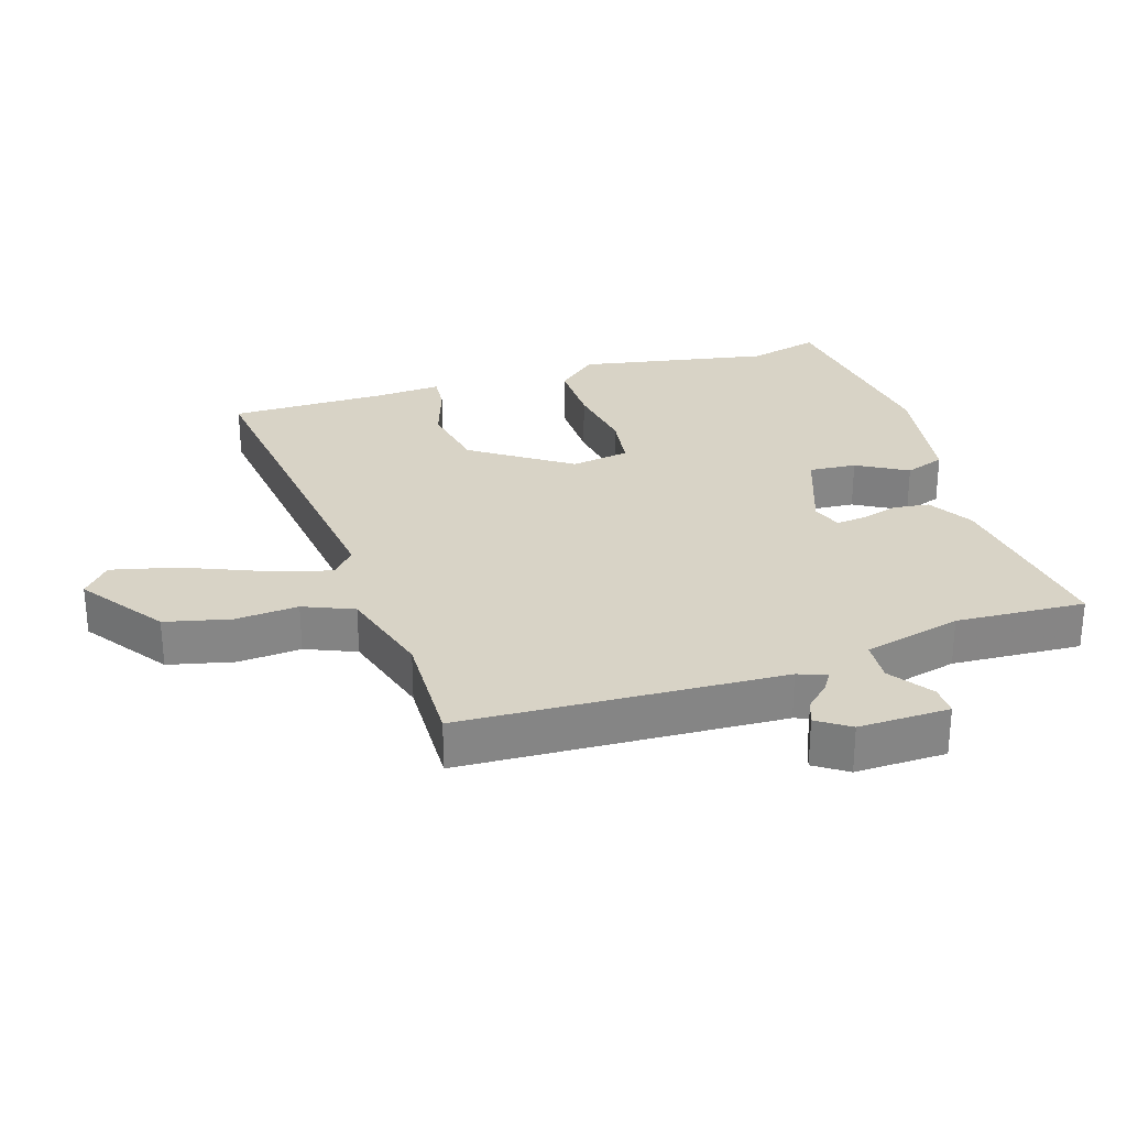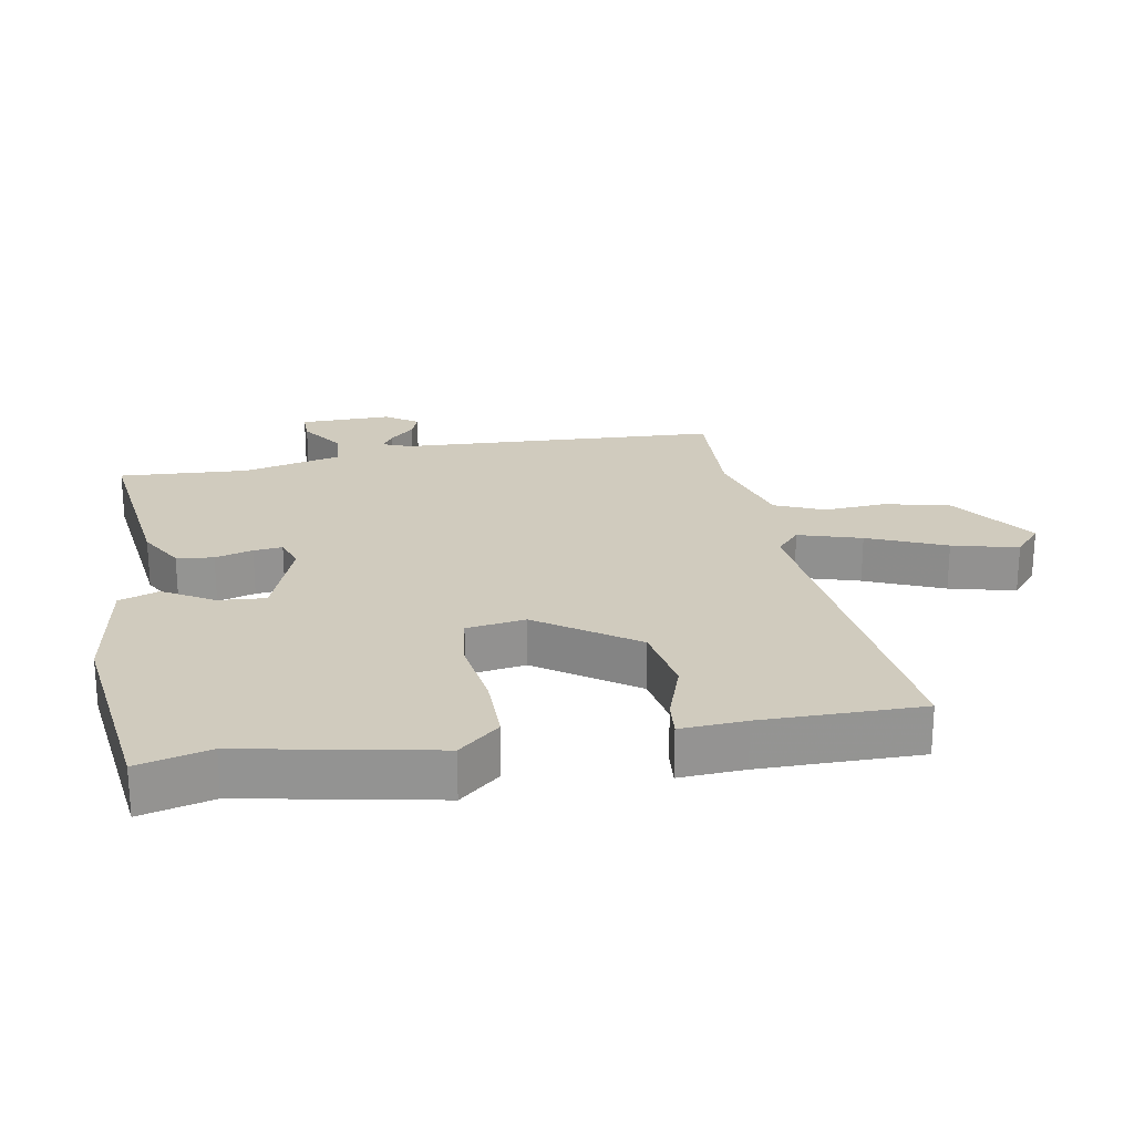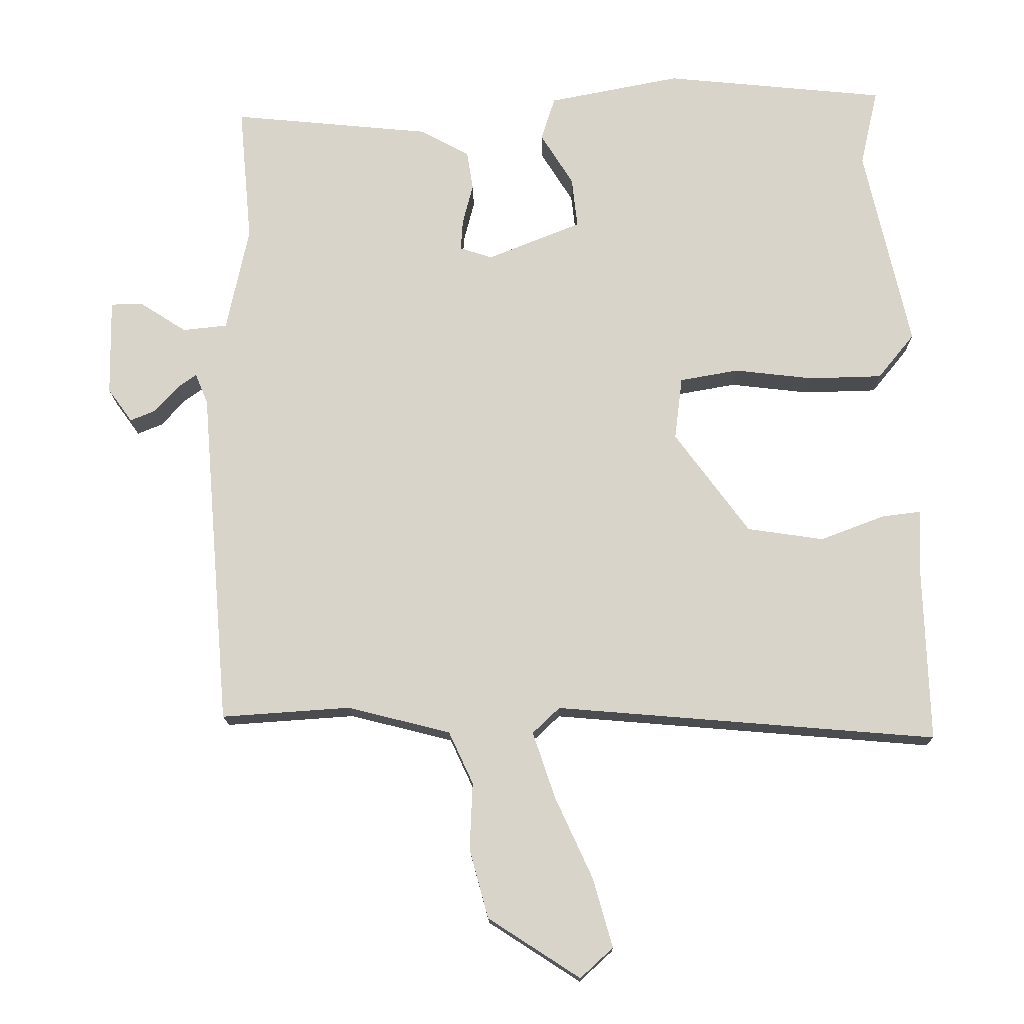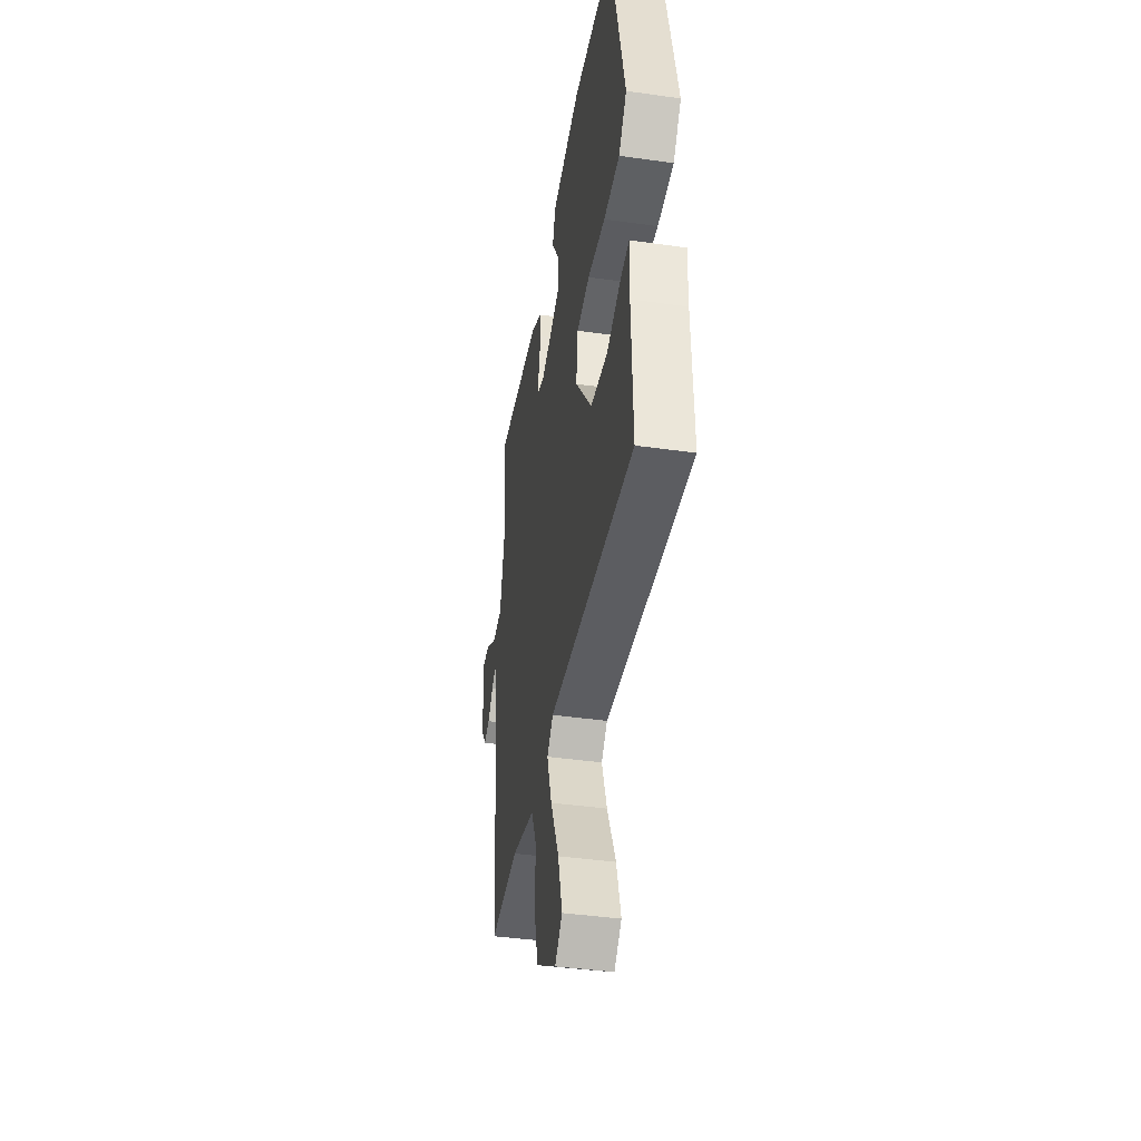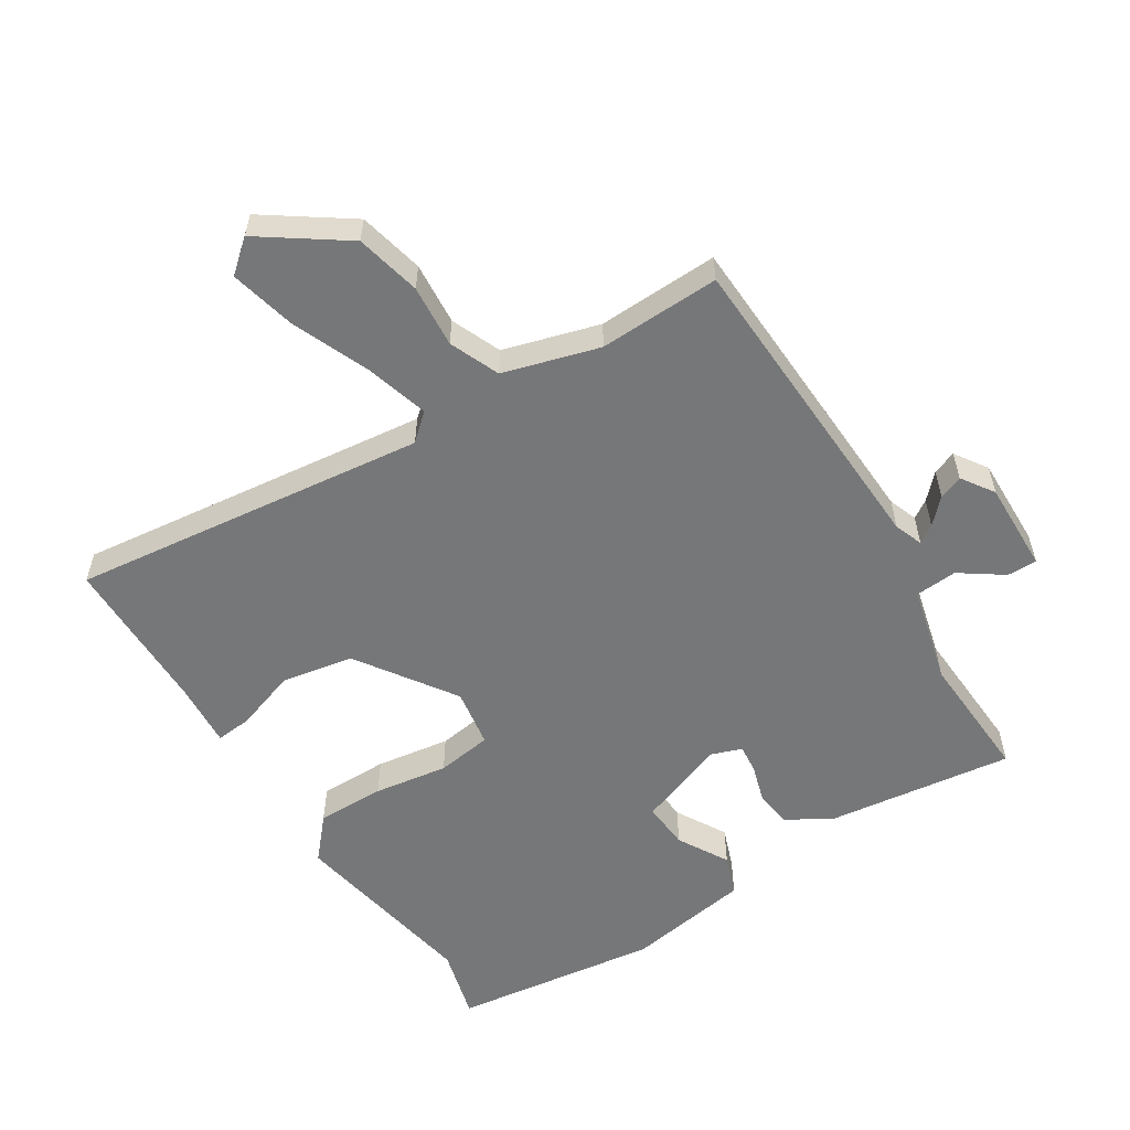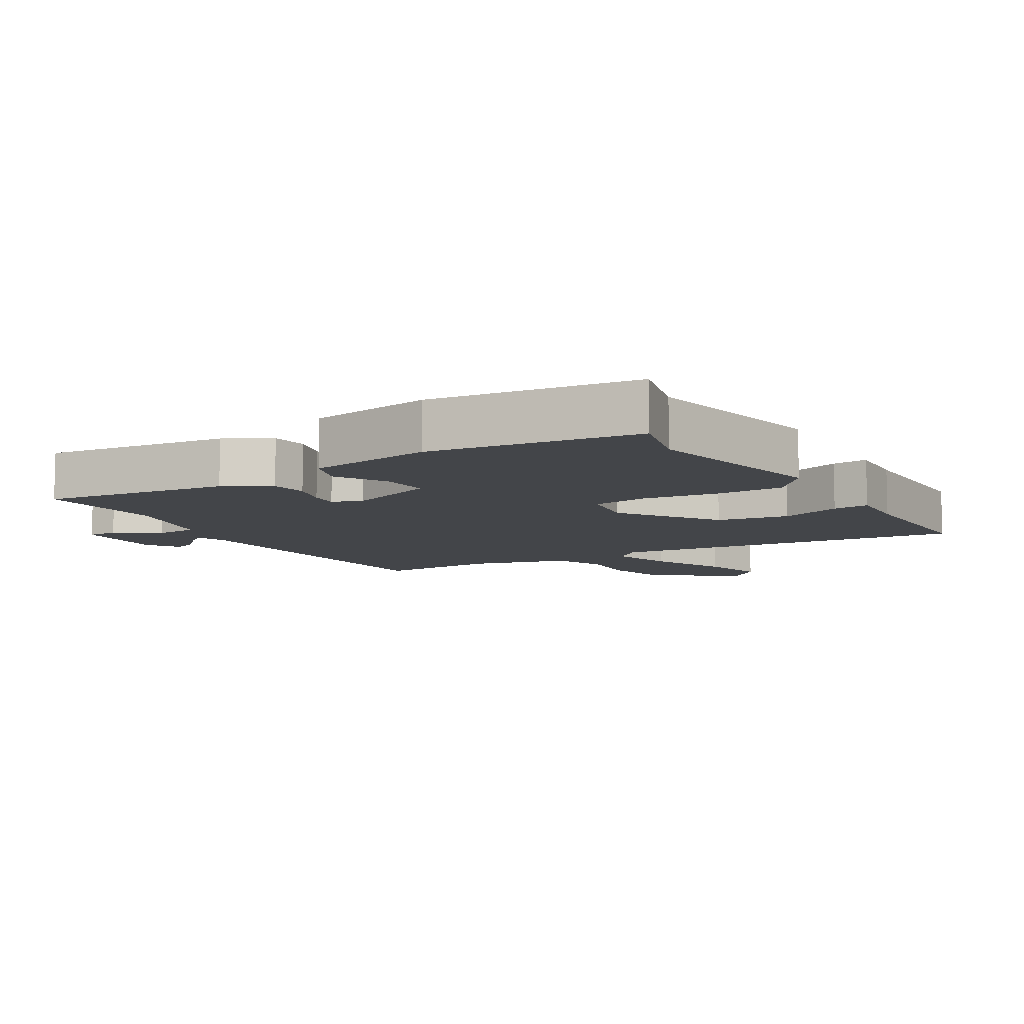
<metadata>
{"format":"obj","ext":"obj","renderer":"f3d","projection":"perspective","resolution":1024,"background":"white","views":[{"elev":28.2,"azim":-109.7,"up":"+Y"},{"elev":23.3,"azim":78.2,"up":"+Y"},{"elev":-15.0,"azim":0.7,"up":"+Z"},{"elev":-41.1,"azim":80.2,"up":"+Z"},{"elev":-57.0,"azim":-149.9,"up":"+Y"},{"elev":-8.9,"azim":29.3,"up":"+Y"}]}
</metadata>
<code>
v 0.504 0.07 0.519
v 0.479 0.07 0.408
v 0.544 0.07 0.118
v 0.492 0.07 0.054
v 0.388 0.07 0.051
v 0.274 0.07 0.064
v 0.19 0.07 0.049
v 0.179 0.07 -0.041
v 0.286 0.07 -0.186
v 0.396 0.07 -0.202
v 0.488 0.07 -0.167
v 0.543 0.07 -0.16
v 0.54 0.07 -0.259
v 0.548 0.07 -0.502
v 0.001 0.07 -0.457
v -0.038 0.07 -0.494
v -0.006 0.07 -0.589
v 0.048 0.07 -0.706
v 0.076 0.07 -0.805
v 0.029 0.07 -0.848
v -0.103 0.07 -0.763
v -0.13 0.07 -0.664
v -0.126 0.07 -0.568
v -0.161 0.07 -0.493
v -0.309 0.07 -0.456
v -0.494 0.07 -0.469
v -0.534 0.07 0.017
v -0.552 0.07 0.06
v -0.579 0.07 0.041
v -0.613 0.07 0.003
v -0.649 0.07 -0.012
v -0.684 0.07 0.036
v -0.686 0.07 0.175
v -0.64 0.07 0.176
v -0.573 0.07 0.133
v -0.509 0.07 0.14
v -0.477 0.07 0.291
v -0.495 0.07 0.488
v -0.21 0.07 0.461
v -0.139 0.07 0.423
v -0.13 0.07 0.367
v -0.145 0.07 0.309
v -0.148 0.07 0.265
v -0.101 0.07 0.25
v 0.033 0.07 0.304
v 0.025 0.07 0.376
v -0.022 0.07 0.451
v -0.002 0.07 0.513
v 0.187 0.07 0.55
v 0.504 0 0.519
v 0.479 0 0.408
v 0.544 0 0.118
v 0.492 0 0.054
v 0.388 0 0.051
v 0.274 0 0.064
v 0.19 0 0.049
v 0.179 0 -0.041
v 0.286 0 -0.186
v 0.396 0 -0.202
v 0.488 0 -0.167
v 0.543 0 -0.16
v 0.54 0 -0.259
v 0.548 0 -0.502
v 0.001 0 -0.457
v -0.038 0 -0.494
v -0.006 0 -0.589
v 0.048 0 -0.706
v 0.076 0 -0.805
v 0.029 0 -0.848
v -0.103 0 -0.763
v -0.13 0 -0.664
v -0.126 0 -0.568
v -0.161 0 -0.493
v -0.309 0 -0.456
v -0.494 0 -0.469
v -0.534 0 0.017
v -0.552 0 0.06
v -0.579 0 0.041
v -0.613 0 0.003
v -0.649 0 -0.012
v -0.684 0 0.036
v -0.686 0 0.175
v -0.64 0 0.176
v -0.573 0 0.133
v -0.509 0 0.14
v -0.477 0 0.291
v -0.495 0 0.488
v -0.21 0 0.461
v -0.139 0 0.423
v -0.13 0 0.367
v -0.145 0 0.309
v -0.148 0 0.265
v -0.101 0 0.25
v 0.033 0 0.304
v 0.025 0 0.376
v -0.022 0 0.451
v -0.002 0 0.513
v 0.187 0 0.55
f 49 1 2
f 48 49 2
f 47 48 2
f 46 47 2
f 4 5 6
f 3 4 6
f 2 3 6
f 46 2 6
f 45 46 6
f 44 45 6 7
f 43 44 7 8
f 40 41 42
f 39 40 42
f 38 39 42
f 37 38 42
f 36 37 42 43
f 33 34 35
f 32 33 35
f 31 32 35
f 30 31 35
f 29 30 35
f 28 29 35 36
f 43 8 9
f 36 43 9
f 28 36 9
f 27 28 9
f 21 22 23
f 20 21 23
f 19 20 23
f 18 19 23
f 17 18 23
f 16 17 23 24
f 15 16 24 25
f 13 14 15
f 12 13 15
f 11 12 15
f 10 11 15
f 9 10 15 25
f 9 25 26 27
f 51 50 98
f 51 98 97
f 51 97 96
f 51 96 95
f 55 54 53
f 55 53 52
f 55 52 51
f 55 51 95
f 55 95 94
f 56 55 94 93
f 57 56 93 92
f 91 90 89
f 91 89 88
f 91 88 87
f 91 87 86
f 92 91 86 85
f 84 83 82
f 84 82 81
f 84 81 80
f 84 80 79
f 84 79 78
f 85 84 78 77
f 58 57 92
f 58 92 85
f 58 85 77
f 58 77 76
f 72 71 70
f 72 70 69
f 72 69 68
f 72 68 67
f 72 67 66
f 73 72 66 65
f 74 73 65 64
f 64 63 62
f 64 62 61
f 64 61 60
f 64 60 59
f 74 64 59 58
f 76 75 74 58
f 1 50 51 2
f 2 51 52 3
f 3 52 53 4
f 4 53 54 5
f 5 54 55 6
f 6 55 56 7
f 7 56 57 8
f 8 57 58 9
f 9 58 59 10
f 10 59 60 11
f 11 60 61 12
f 12 61 62 13
f 13 62 63 14
f 14 63 64 15
f 15 64 65 16
f 16 65 66 17
f 17 66 67 18
f 18 67 68 19
f 19 68 69 20
f 20 69 70 21
f 21 70 71 22
f 22 71 72 23
f 23 72 73 24
f 24 73 74 25
f 25 74 75 26
f 26 75 76 27
f 27 76 77 28
f 28 77 78 29
f 29 78 79 30
f 30 79 80 31
f 31 80 81 32
f 32 81 82 33
f 33 82 83 34
f 34 83 84 35
f 35 84 85 36
f 36 85 86 37
f 37 86 87 38
f 38 87 88 39
f 39 88 89 40
f 40 89 90 41
f 41 90 91 42
f 42 91 92 43
f 43 92 93 44
f 44 93 94 45
f 45 94 95 46
f 46 95 96 47
f 47 96 97 48
f 48 97 98 49
f 49 98 50 1

</code>
